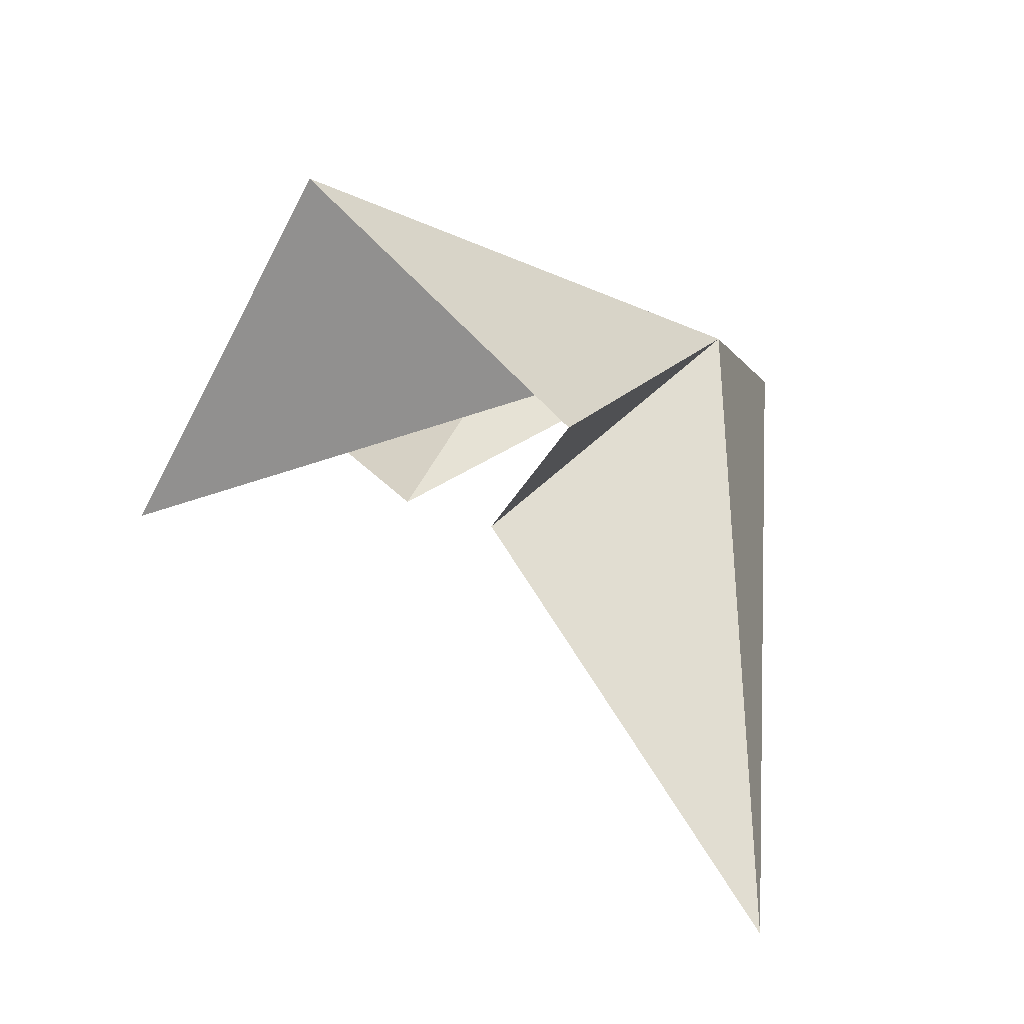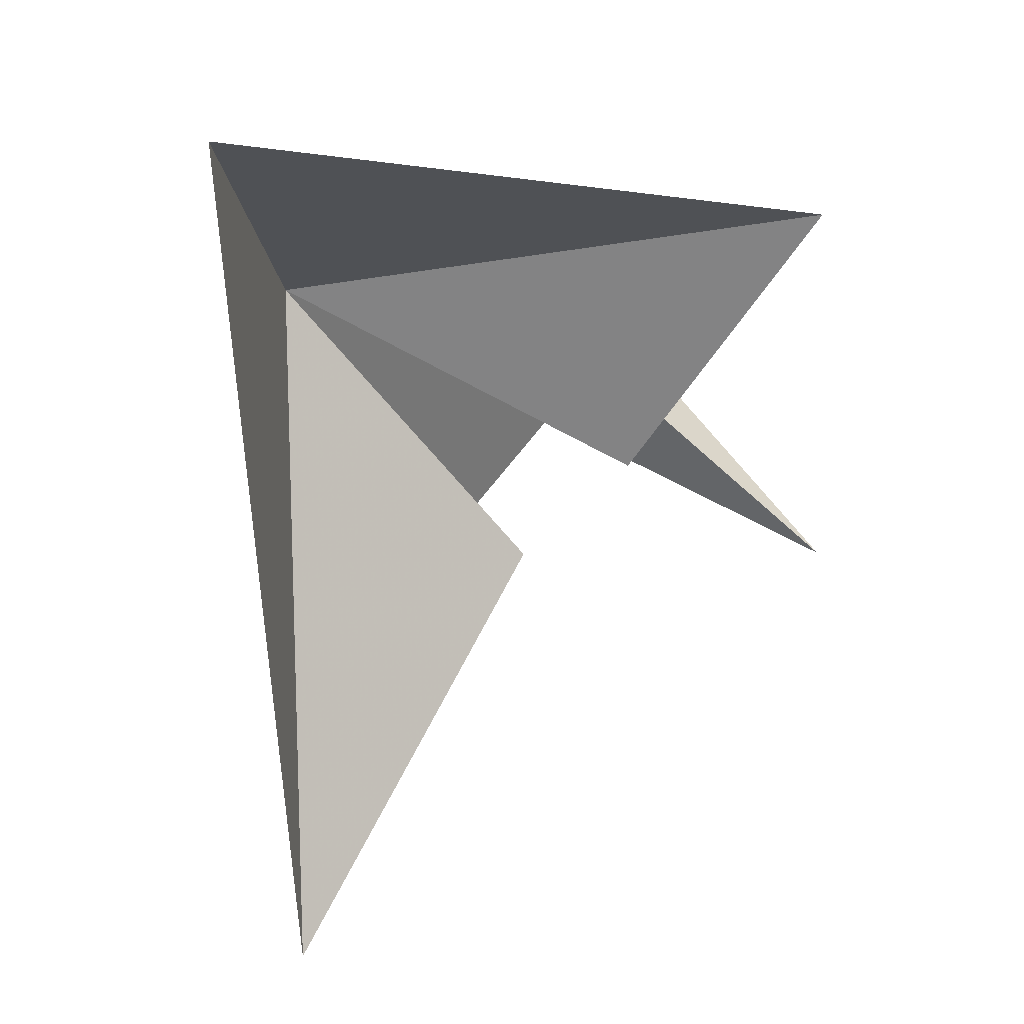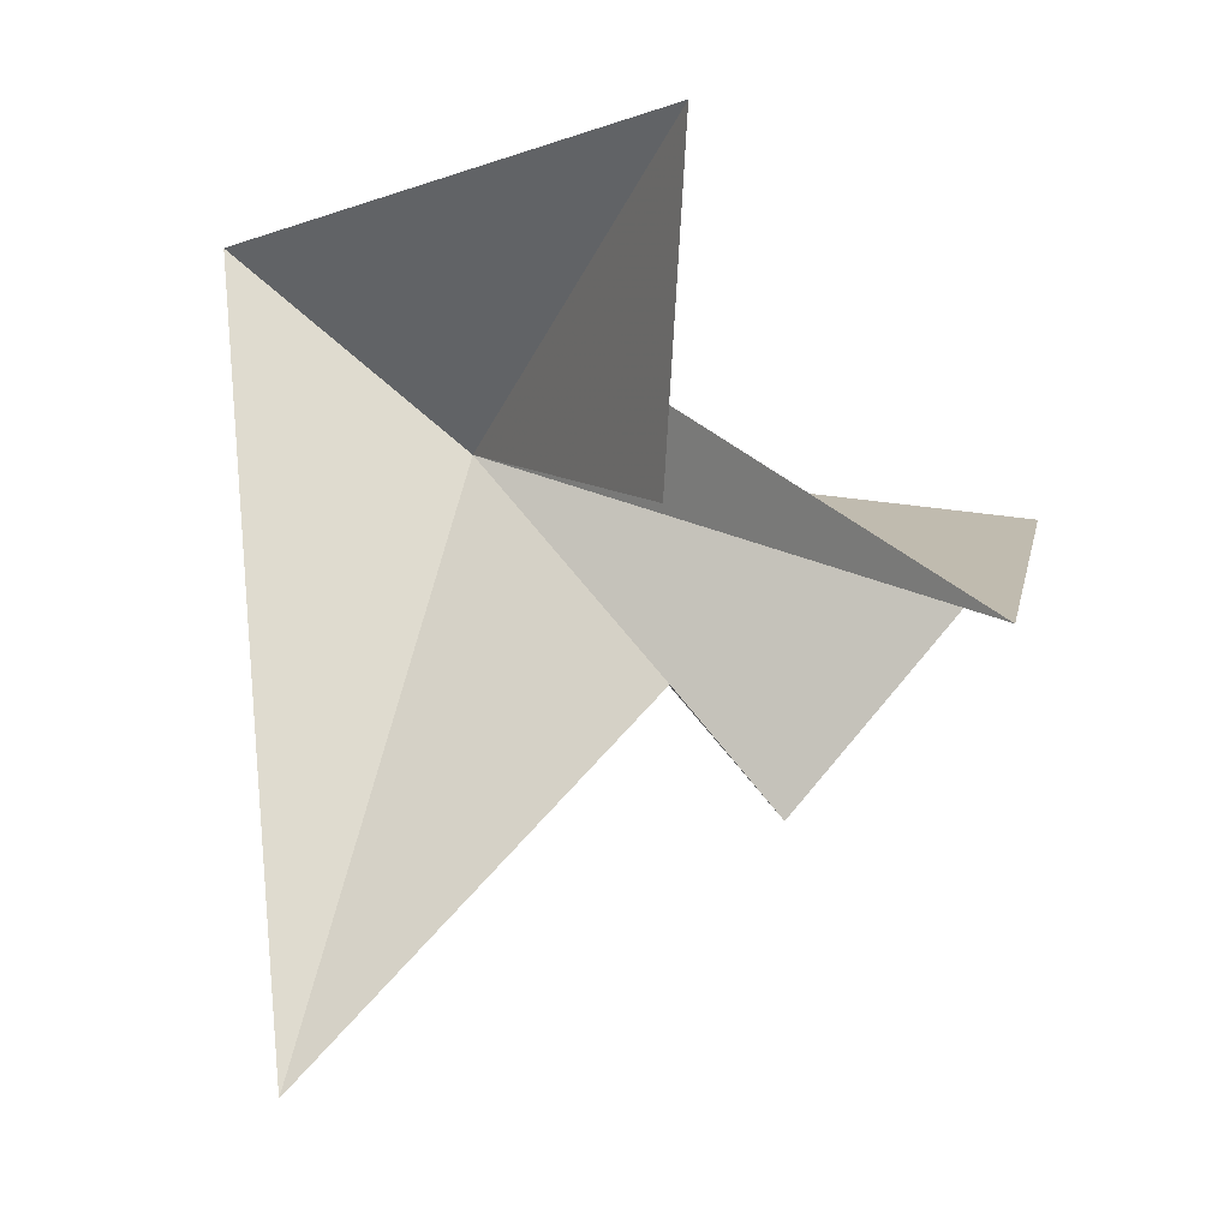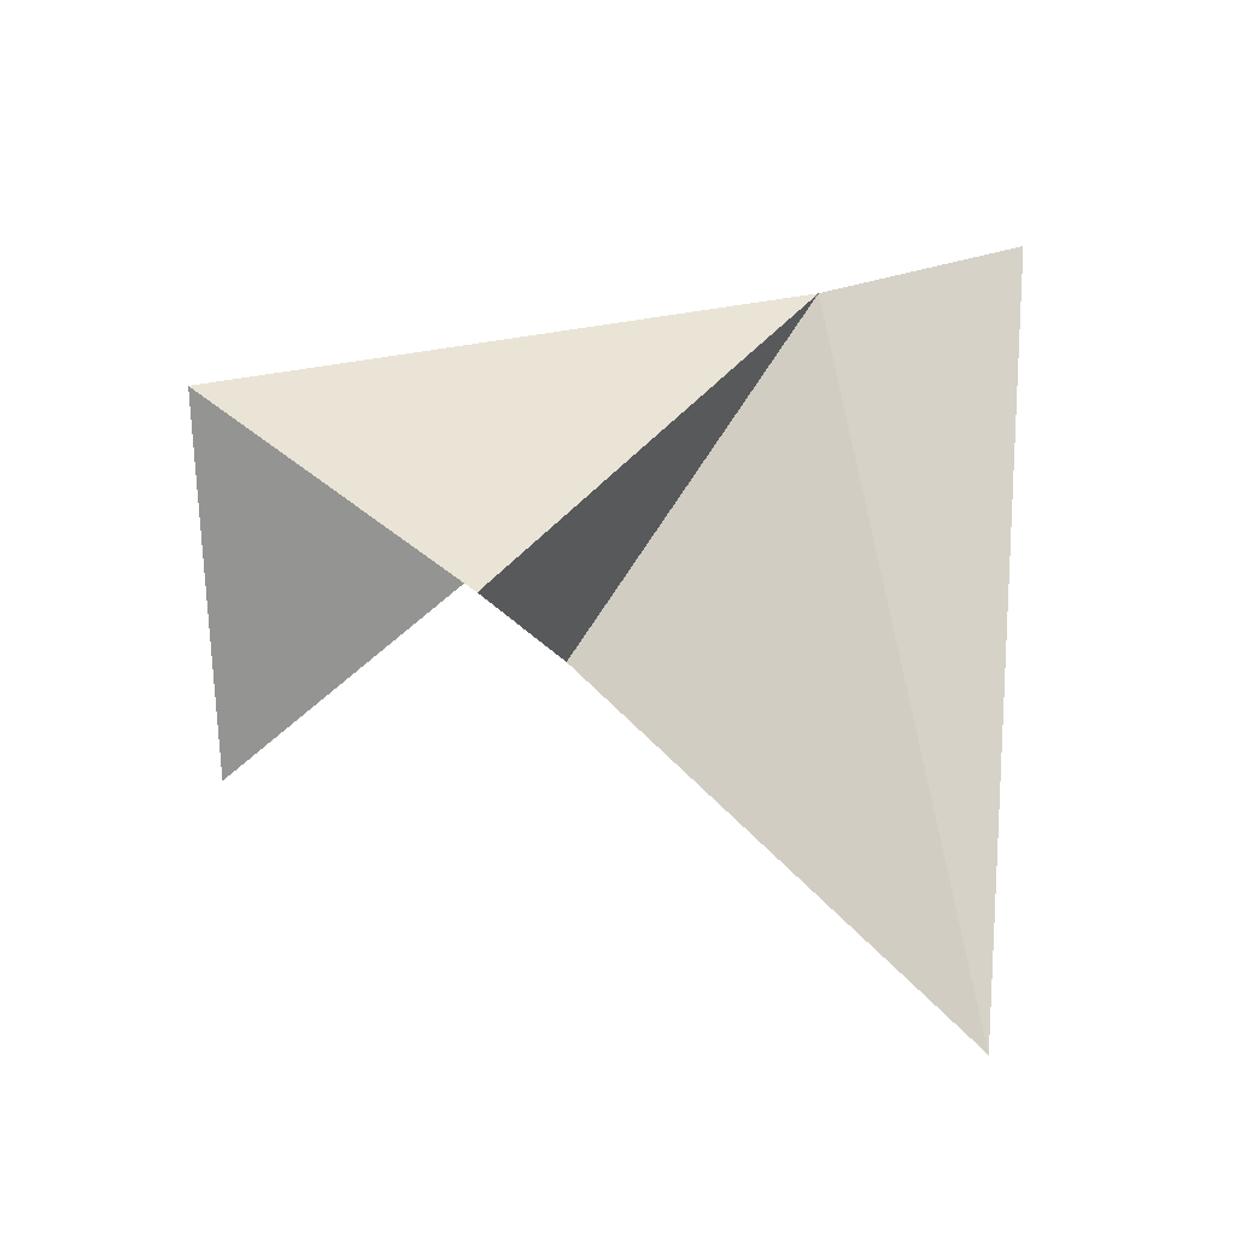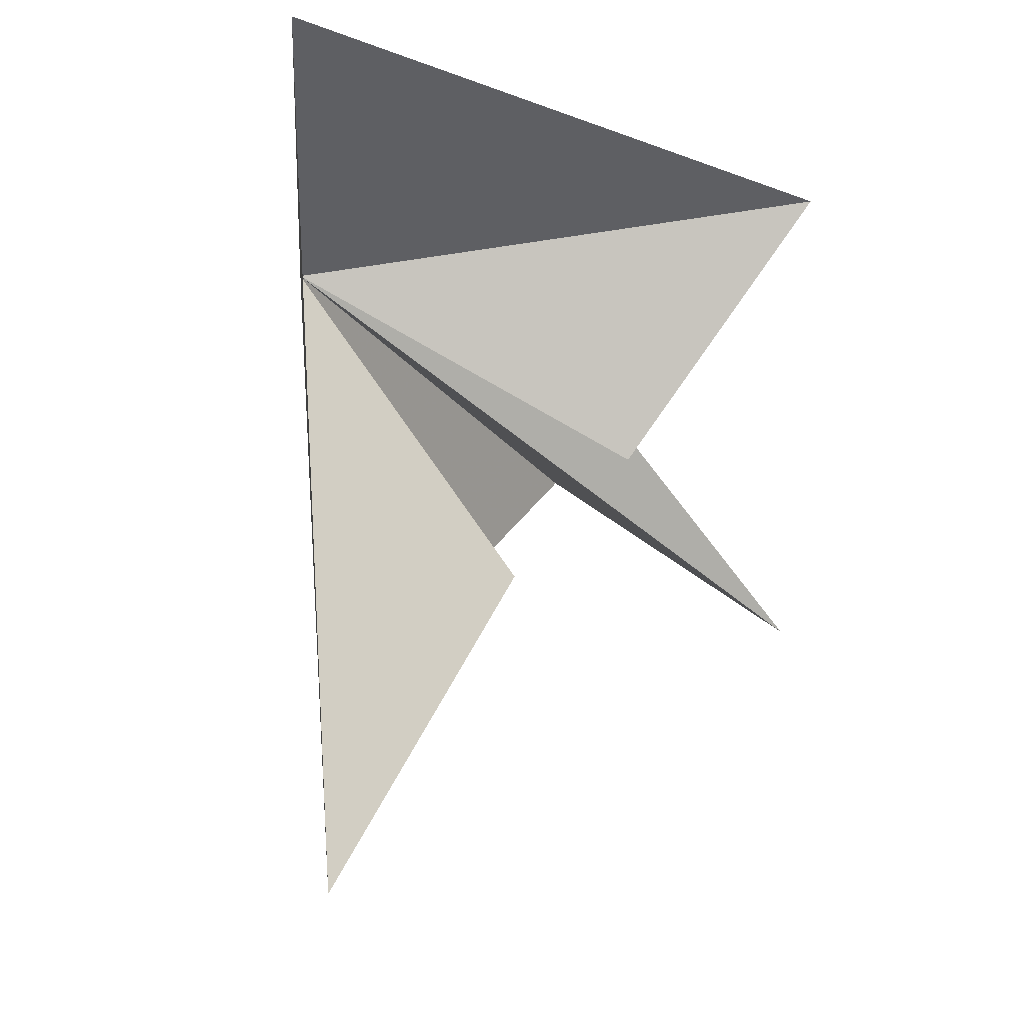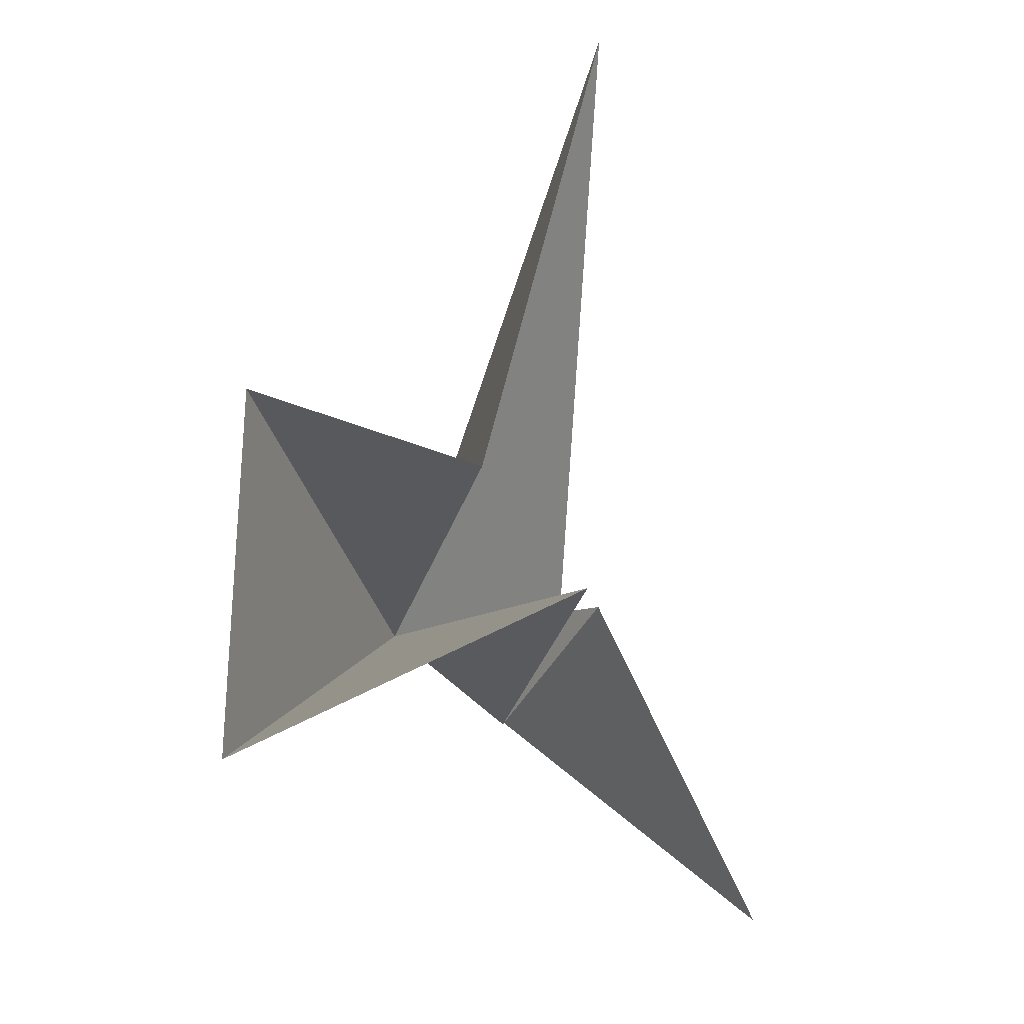
<metadata>
{"format":"obj","ext":"obj","renderer":"f3d","projection":"perspective","resolution":1024,"background":"white","views":[{"elev":-41.3,"azim":-112.8,"up":"+Y"},{"elev":14.4,"azim":56.8,"up":"+Y"},{"elev":-21.1,"azim":115.3,"up":"+Y"},{"elev":-31.2,"azim":-77.2,"up":"+Y"},{"elev":-12.9,"azim":45.4,"up":"+Y"},{"elev":-68.1,"azim":-4.8,"up":"+Z"}]}
</metadata>
<code>
v 23.81 -16.4 1.146
v 23.69 -16.68 0.9447
v 23.7 -16.49 0.7374
v 23.96 -16.54 0.9181
v 23.9 -16.41 0.9762
v 23.96 -16.26 1.281
v 23.94 -16.91 1.212
v 24.1 -16.33 0.8374
v 23.94 -16.66 0.6901
v 23.87 -16.63 0.9566
f 1 3 2
f 1 4 5
f 1 7 6
f 1 6 8
f 1 8 4
f 1 9 3
f 1 10 7
f 1 5 9
f 1 2 10

</code>
